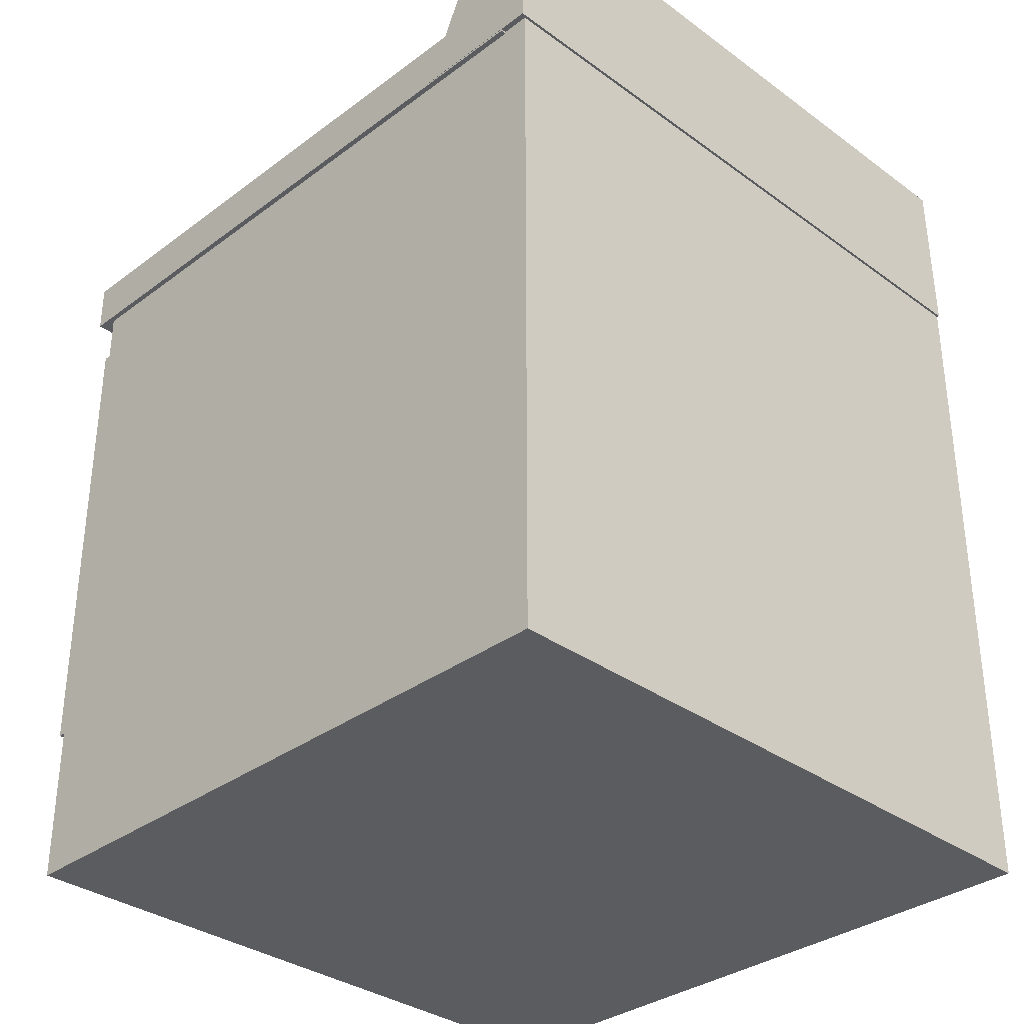
<metadata>
{"format":"obj","ext":"obj","renderer":"f3d","projection":"perspective","resolution":1024,"background":"white","views":[{"elev":-33.6,"azim":-44.7,"up":"+Y"}]}
</metadata>
<code>
o counter
v -1.891 -2.007 1.891
v -1.891 2.007 1.891
v -1.891 -2.007 -1.891
v -1.891 2.007 -1.891
v 1.891 -2.007 1.891
v 1.891 2.007 1.891
v 1.891 -2.007 -1.891
v 1.891 2.007 -1.891
f 1 2 4 3
f 3 4 8 7
f 7 8 6 5
f 5 6 2 1
f 3 7 5 1
f 8 4 2 6
o lowercounter
v -1.922 1.912 1.737
v -1.922 2.199 1.737
v -1.922 1.912 -1.999
v -1.922 2.199 -1.999
v 1.893 1.912 1.737
v 1.893 2.199 1.737
v 1.893 1.912 -1.999
v 1.893 2.199 -1.999
v -1.922 1.912 1.737
v -1.625 2.199 0.9776
v -1.922 1.912 -1.999
v -1.625 2.199 -1.716
v 1.893 1.912 1.737
v 1.612 2.199 0.9776
v 1.893 1.912 -1.999
v 1.612 2.199 -1.716
v -1.829 -1.054 -1.87
v -1.829 1.714 -1.87
v 1.307 -0.4495 1.616
v 1.307 0.9006 1.616
v 1.829 -1.054 -1.87
v 1.829 1.714 -1.87
v -1.295 -0.4495 1.616
v -1.295 0.9006 1.616
v -1.829 1.714 -2.031
v -1.829 -1.054 -2.031
v 1.829 -1.054 -2.031
v 1.829 1.714 -2.031
v -1.829 1.714 -2.031
v -1.829 -1.054 -2.031
v 1.829 -1.054 -2.031
v 1.829 1.714 -2.031
v -1.495 1.112 -2.031
v -1.495 -0.6605 -2.031
v 1.506 -0.6605 -2.031
v 1.506 1.112 -2.031
v -1.495 1.112 -2.031
v -1.495 -0.6605 -2.031
v 1.506 -0.6605 -2.031
v 1.506 1.112 -2.031
v -1.466 1.385 -1.972
v -1.466 1.48 -1.972
v -1.466 1.385 -2.119
v -1.466 1.48 -2.119
v 1.466 1.385 -1.972
v 1.466 1.48 -1.972
v 1.466 1.385 -2.119
v 1.466 1.48 -2.119
v -1.922 2.199 1.737
v -1.922 2.199 -1.999
v 1.893 2.199 -1.999
v 1.893 2.199 1.737
v -1.625 2.234 0.9776
v -1.625 2.234 -1.716
v 1.612 2.234 0.9776
v 1.612 2.234 -1.716
f 9 10 12 11
f 11 12 16 15
f 15 16 14 13
f 13 14 10 9
f 11 15 13 9
f 16 12 10 14
f 17 57 58 19
f 19 58 59 23
f 23 59 60 21
f 21 60 57 17
f 19 23 21 17
f 22 24 64 63
f 25 26 33 34
f 27 28 32 31
f 35 36 30 29
f 29 30 26 25
f 34 35 29 25
f 36 33 26 30
f 37 38 34 33
f 38 39 35 34
f 40 37 33 36
f 39 40 36 35
f 41 42 38 37
f 42 43 39 38
f 44 41 37 40
f 43 44 40 39
f 45 46 42 41
f 46 47 43 42
f 48 45 41 44
f 47 48 44 43
f 28 27 46 45
f 27 31 47 46
f 32 28 45 48
f 31 32 48 47
f 49 50 52 51
f 51 52 56 55
f 55 56 54 53
f 53 54 50 49
f 51 55 53 49
f 56 52 50 54
f 18 20 58 57
f 20 24 59 58
f 24 22 60 59
f 22 18 57 60
f 64 62 61 63
f 20 18 61 62
f 18 22 63 61
f 24 20 62 64
o uppercounter
v -1.923 1.921 1.148
v -1.923 1.924 1.906
v -1.923 2.917 1.608
v -1.923 2.92 1.895
v 1.891 1.921 1.148
v 1.891 1.924 1.906
v 1.891 2.917 1.608
v 1.891 2.92 1.895
f 65 66 68 67
f 67 68 72 71
f 71 72 70 69
f 69 70 66 65
f 67 71 69 65
f 72 68 66 70
o heatcircles
v -0.8086 2.27 -0.3236
v -0.913 2.27 -0.3133
v -1.013 2.27 -0.2829
v -1.106 2.27 -0.2334
v -1.187 2.27 -0.1669
v -1.253 2.27 -0.08582
v -1.303 2.27 0.006682
v -1.333 2.27 0.1071
v -1.344 2.27 0.2114
v -1.333 2.27 0.3158
v -1.303 2.27 0.4162
v -1.253 2.27 0.5087
v -1.187 2.27 0.5898
v -1.106 2.27 0.6563
v -1.013 2.27 0.7057
v -0.913 2.27 0.7362
v -0.8086 2.27 0.7465
v -0.7042 2.27 0.7362
v -0.6039 2.27 0.7057
v -0.5114 2.27 0.6563
v -0.4303 2.27 0.5898
v -0.3637 2.27 0.5087
v -0.3143 2.27 0.4162
v -0.2838 2.27 0.3158
v -0.2736 2.27 0.2114
v -0.2838 2.27 0.1071
v -0.3143 2.27 0.006682
v -0.3637 2.27 -0.08582
v -0.4303 2.27 -0.1669
v -0.5114 2.27 -0.2334
v -0.6039 2.27 -0.2829
v -0.7042 2.27 -0.3133
v -0.8086 2.27 -1.521
v -0.913 2.27 -1.511
v -1.013 2.27 -1.481
v -1.106 2.27 -1.431
v -1.187 2.27 -1.365
v -1.253 2.27 -1.284
v -1.303 2.27 -1.191
v -1.333 2.27 -1.091
v -1.344 2.27 -0.9864
v -1.333 2.27 -0.882
v -1.303 2.27 -0.7816
v -1.253 2.27 -0.6891
v -1.187 2.27 -0.608
v -1.106 2.27 -0.5415
v -1.013 2.27 -0.492
v -0.913 2.27 -0.4616
v -0.8086 2.27 -0.4513
v -0.7042 2.27 -0.4616
v -0.6039 2.27 -0.492
v -0.5114 2.27 -0.5415
v -0.4303 2.27 -0.608
v -0.3637 2.27 -0.6891
v -0.3143 2.27 -0.7816
v -0.2838 2.27 -0.882
v -0.2736 2.27 -0.9864
v -0.2838 2.27 -1.091
v -0.3143 2.27 -1.191
v -0.3637 2.27 -1.284
v -0.4303 2.27 -1.365
v -0.5114 2.27 -1.431
v -0.6039 2.27 -1.481
v -0.7042 2.27 -1.511
v 0.7472 2.27 -1.521
v 0.6428 2.27 -1.511
v 0.5424 2.27 -1.481
v 0.4499 2.27 -1.431
v 0.3689 2.27 -1.365
v 0.3023 2.27 -1.284
v 0.2529 2.27 -1.191
v 0.2224 2.27 -1.091
v 0.2122 2.27 -0.9864
v 0.2224 2.27 -0.882
v 0.2529 2.27 -0.7816
v 0.3023 2.27 -0.6891
v 0.3689 2.27 -0.608
v 0.4499 2.27 -0.5415
v 0.5424 2.27 -0.492
v 0.6428 2.27 -0.4616
v 0.7472 2.27 -0.4513
v 0.8516 2.27 -0.4616
v 0.9519 2.27 -0.492
v 1.044 2.27 -0.5415
v 1.126 2.27 -0.608
v 1.192 2.27 -0.6891
v 1.242 2.27 -0.7816
v 1.272 2.27 -0.882
v 1.282 2.27 -0.9864
v 1.272 2.27 -1.091
v 1.242 2.27 -1.191
v 1.192 2.27 -1.284
v 1.126 2.27 -1.365
v 1.044 2.27 -1.431
v 0.9519 2.27 -1.481
v 0.8516 2.27 -1.511
v 0.7472 2.27 -0.2967
v 0.6428 2.27 -0.2864
v 0.5424 2.27 -0.256
v 0.4499 2.27 -0.2066
v 0.3689 2.27 -0.14
v 0.3023 2.27 -0.05894
v 0.2529 2.27 0.03356
v 0.2224 2.27 0.1339
v 0.2122 2.27 0.2383
v 0.2224 2.27 0.3427
v 0.2529 2.27 0.4431
v 0.3023 2.27 0.5356
v 0.3689 2.27 0.6166
v 0.4499 2.27 0.6832
v 0.5424 2.27 0.7326
v 0.6428 2.27 0.7631
v 0.7472 2.27 0.7734
v 0.8516 2.27 0.7631
v 0.9519 2.27 0.7326
v 1.044 2.27 0.6832
v 1.126 2.27 0.6166
v 1.192 2.27 0.5356
v 1.242 2.27 0.4431
v 1.272 2.27 0.3427
v 1.282 2.27 0.2383
v 1.272 2.27 0.1339
v 1.242 2.27 0.03356
v 1.192 2.27 -0.05894
v 1.126 2.27 -0.14
v 1.044 2.27 -0.2066
v 0.9519 2.27 -0.256
v 0.8516 2.27 -0.2864
v -0.8086 2.332 -0.3236
v -0.913 2.332 -0.3133
v -1.013 2.332 -0.2829
v -1.106 2.332 -0.2334
v -1.187 2.332 -0.1669
v -1.253 2.332 -0.08582
v -1.303 2.332 0.006682
v -1.333 2.332 0.1071
v -1.344 2.332 0.2114
v -1.333 2.332 0.3158
v -1.303 2.332 0.4162
v -1.253 2.332 0.5087
v -1.187 2.332 0.5898
v -1.106 2.332 0.6563
v -1.013 2.332 0.7057
v -0.913 2.332 0.7362
v -0.8086 2.332 0.7465
v -0.7042 2.332 0.7362
v -0.6039 2.332 0.7057
v -0.5114 2.332 0.6563
v -0.4303 2.332 0.5898
v -0.3637 2.332 0.5087
v -0.3143 2.332 0.4162
v -0.2838 2.332 0.3158
v -0.2736 2.332 0.2114
v -0.2838 2.332 0.1071
v -0.3143 2.332 0.006682
v -0.3637 2.332 -0.08582
v -0.4303 2.332 -0.1669
v -0.5114 2.332 -0.2334
v -0.6039 2.332 -0.2829
v -0.7042 2.332 -0.3133
v -0.8086 2.332 -1.521
v -0.913 2.332 -1.511
v -1.013 2.332 -1.481
v -1.106 2.332 -1.431
v -1.187 2.332 -1.365
v -1.253 2.332 -1.284
v -1.303 2.332 -1.191
v -1.333 2.332 -1.091
v -1.344 2.332 -0.9864
v -1.333 2.332 -0.882
v -1.303 2.332 -0.7816
v -1.253 2.332 -0.6891
v -1.187 2.332 -0.608
v -1.106 2.332 -0.5415
v -1.013 2.332 -0.492
v -0.913 2.332 -0.4616
v -0.8086 2.332 -0.4513
v -0.7042 2.332 -0.4616
v -0.6039 2.332 -0.492
v -0.5114 2.332 -0.5415
v -0.4303 2.332 -0.608
v -0.3637 2.332 -0.6891
v -0.3143 2.332 -0.7816
v -0.2838 2.332 -0.882
v -0.2736 2.332 -0.9864
v -0.2838 2.332 -1.091
v -0.3143 2.332 -1.191
v -0.3637 2.332 -1.284
v -0.4303 2.332 -1.365
v -0.5114 2.332 -1.431
v -0.6039 2.332 -1.481
v -0.7042 2.332 -1.511
v 0.7472 2.332 -1.521
v 0.6428 2.332 -1.511
v 0.5424 2.332 -1.481
v 0.4499 2.332 -1.431
v 0.3689 2.332 -1.365
v 0.3023 2.332 -1.284
v 0.2529 2.332 -1.191
v 0.2224 2.332 -1.091
v 0.2122 2.332 -0.9864
v 0.2224 2.332 -0.882
v 0.2529 2.332 -0.7816
v 0.3023 2.332 -0.6891
v 0.3689 2.332 -0.608
v 0.4499 2.332 -0.5415
v 0.5424 2.332 -0.492
v 0.6428 2.332 -0.4616
v 0.7472 2.332 -0.4513
v 0.8516 2.332 -0.4616
v 0.9519 2.332 -0.492
v 1.044 2.332 -0.5415
v 1.126 2.332 -0.608
v 1.192 2.332 -0.6891
v 1.242 2.332 -0.7816
v 1.272 2.332 -0.882
v 1.282 2.332 -0.9864
v 1.272 2.332 -1.091
v 1.242 2.332 -1.191
v 1.192 2.332 -1.284
v 1.126 2.332 -1.365
v 1.044 2.332 -1.431
v 0.9519 2.332 -1.481
v 0.8516 2.332 -1.511
v 0.7472 2.332 -0.2967
v 0.6428 2.332 -0.2864
v 0.5424 2.332 -0.256
v 0.4499 2.332 -0.2066
v 0.3689 2.332 -0.14
v 0.3023 2.332 -0.05894
v 0.2529 2.332 0.03356
v 0.2224 2.332 0.1339
v 0.2122 2.332 0.2383
v 0.2224 2.332 0.3427
v 0.2529 2.332 0.4431
v 0.3023 2.332 0.5356
v 0.3689 2.332 0.6166
v 0.4499 2.332 0.6832
v 0.5424 2.332 0.7326
v 0.6428 2.332 0.7631
v 0.7472 2.332 0.7734
v 0.8516 2.332 0.7631
v 0.9519 2.332 0.7326
v 1.044 2.332 0.6832
v 1.126 2.332 0.6166
v 1.192 2.332 0.5356
v 1.242 2.332 0.4431
v 1.272 2.332 0.3427
v 1.282 2.332 0.2383
v 1.272 2.332 0.1339
v 1.242 2.332 0.03356
v 1.192 2.332 -0.05894
v 1.126 2.332 -0.14
v 1.044 2.332 -0.2066
v 0.9519 2.332 -0.256
v 0.8516 2.332 -0.2864
f 198 197 325 326
f 147 146 274 275
f 96 95 223 224
f 199 198 326 327
f 148 147 275 276
f 97 96 224 225
f 200 199 327 328
f 149 148 276 277
f 98 97 225 226
f 169 200 328 297
f 150 149 277 278
f 99 98 226 227
f 151 150 278 279
f 100 99 227 228
f 152 151 279 280
f 101 100 228 229
f 153 152 280 281
f 102 101 229 230
f 154 153 281 282
f 103 102 230 231
f 155 154 282 283
f 104 103 231 232
f 156 155 283 284
f 73 104 232 201
f 157 156 284 285
f 106 105 233 234
f 158 157 285 286
f 107 106 234 235
f 159 158 286 287
f 108 107 235 236
f 160 159 287 288
f 109 108 236 237
f 161 160 288 289
f 110 109 237 238
f 162 161 289 290
f 111 110 238 239
f 163 162 290 291
f 112 111 239 240
f 164 163 291 292
f 113 112 240 241
f 165 164 292 293
f 114 113 241 242
f 166 165 293 294
f 115 114 242 243
f 167 166 294 295
f 116 115 243 244
f 168 167 295 296
f 117 116 244 245
f 137 168 296 265
f 118 117 245 246
f 170 169 297 298
f 119 118 246 247
f 171 170 298 299
f 120 119 247 248
f 172 171 299 300
f 121 120 248 249
f 173 172 300 301
f 122 121 249 250
f 174 173 301 302
f 123 122 250 251
f 175 174 302 303
f 124 123 251 252
f 176 175 303 304
f 125 124 252 253
f 74 73 201 202
f 177 176 304 305
f 126 125 253 254
f 75 74 202 203
f 178 177 305 306
f 127 126 254 255
f 76 75 203 204
f 179 178 306 307
f 128 127 255 256
f 77 76 204 205
f 180 179 307 308
f 129 128 256 257
f 78 77 205 206
f 181 180 308 309
f 130 129 257 258
f 79 78 206 207
f 182 181 309 310
f 131 130 258 259
f 80 79 207 208
f 183 182 310 311
f 132 131 259 260
f 81 80 208 209
f 184 183 311 312
f 133 132 260 261
f 82 81 209 210
f 185 184 312 313
f 134 133 261 262
f 83 82 210 211
f 186 185 313 314
f 135 134 262 263
f 84 83 211 212
f 187 186 314 315
f 136 135 263 264
f 85 84 212 213
f 188 187 315 316
f 105 136 264 233
f 86 85 213 214
f 189 188 316 317
f 138 137 265 266
f 87 86 214 215
f 190 189 317 318
f 139 138 266 267
f 88 87 215 216
f 191 190 318 319
f 140 139 267 268
f 89 88 216 217
f 192 191 319 320
f 141 140 268 269
f 90 89 217 218
f 193 192 320 321
f 142 141 269 270
f 91 90 218 219
f 194 193 321 322
f 143 142 270 271
f 92 91 219 220
f 195 194 322 323
f 144 143 271 272
f 93 92 220 221
f 196 195 323 324
f 145 144 272 273
f 94 93 221 222
f 197 196 324 325
f 146 145 273 274
f 95 94 222 223
f 202 201 232 231 230 229 228 227 226 225 224 223 222 221 220 219 218 217 216 215 214 213 212 211 210 209 208 207 206 205 204 203
f 234 233 264 263 262 261 260 259 258 257 256 255 254 253 252 251 250 249 248 247 246 245 244 243 242 241 240 239 238 237 236 235
f 266 265 296 295 294 293 292 291 290 289 288 287 286 285 284 283 282 281 280 279 278 277 276 275 274 273 272 271 270 269 268 267
f 298 297 328 327 326 325 324 323 322 321 320 319 318 317 316 315 314 313 312 311 310 309 308 307 306 305 304 303 302 301 300 299
o Cube
v 1.3 2.739 1.207
v 1.3 2.437 1.207
v 1.3 2.739 1.372
v 1.3 2.437 1.372
v 1.159 2.739 1.207
v 1.159 2.437 1.207
v 1.159 2.739 1.372
v 1.159 2.437 1.372
v 1.229 2.409 1.666
v 1.229 2.411 1.314
v 1.264 2.412 1.666
v 1.264 2.415 1.314
v 1.297 2.422 1.666
v 1.297 2.425 1.314
v 1.327 2.438 1.666
v 1.327 2.441 1.314
v 1.354 2.46 1.666
v 1.354 2.463 1.314
v 1.376 2.487 1.667
v 1.376 2.49 1.314
v 1.392 2.518 1.667
v 1.392 2.52 1.315
v 1.402 2.551 1.667
v 1.402 2.553 1.315
v 1.406 2.585 1.667
v 1.406 2.587 1.315
v 1.402 2.619 1.668
v 1.402 2.622 1.315
v 1.392 2.652 1.668
v 1.392 2.655 1.315
v 1.376 2.683 1.668
v 1.376 2.685 1.316
v 1.354 2.709 1.668
v 1.354 2.712 1.316
v 1.327 2.731 1.668
v 1.327 2.734 1.316
v 1.297 2.748 1.668
v 1.297 2.75 1.316
v 1.264 2.758 1.668
v 1.264 2.76 1.316
v 1.229 2.761 1.669
v 1.229 2.764 1.316
v 1.195 2.758 1.668
v 1.195 2.76 1.316
v 1.162 2.748 1.668
v 1.162 2.75 1.316
v 1.132 2.731 1.668
v 1.132 2.734 1.316
v 1.105 2.709 1.668
v 1.105 2.712 1.316
v 1.083 2.683 1.668
v 1.083 2.685 1.316
v 1.067 2.652 1.668
v 1.067 2.655 1.315
v 1.057 2.619 1.668
v 1.057 2.622 1.315
v 1.053 2.585 1.667
v 1.053 2.587 1.315
v 1.057 2.551 1.667
v 1.057 2.553 1.315
v 1.067 2.518 1.667
v 1.067 2.52 1.315
v 1.083 2.487 1.667
v 1.083 2.49 1.314
v 1.105 2.46 1.666
v 1.105 2.463 1.314
v 1.132 2.438 1.666
v 1.132 2.441 1.314
v 1.162 2.422 1.666
v 1.162 2.425 1.314
v 1.195 2.412 1.666
v 1.195 2.415 1.314
f 329 331 332 330
f 331 335 336 332
f 335 333 334 336
f 333 329 330 334
f 331 329 333 335
f 336 334 330 332
f 337 339 340 338
f 339 341 342 340
f 341 343 344 342
f 343 345 346 344
f 345 347 348 346
f 347 349 350 348
f 349 351 352 350
f 351 353 354 352
f 353 355 356 354
f 355 357 358 356
f 357 359 360 358
f 359 361 362 360
f 361 363 364 362
f 363 365 366 364
f 365 367 368 366
f 367 369 370 368
f 369 371 372 370
f 371 373 374 372
f 373 375 376 374
f 375 377 378 376
f 377 379 380 378
f 379 381 382 380
f 381 383 384 382
f 383 385 386 384
f 385 387 388 386
f 387 389 390 388
f 389 391 392 390
f 391 393 394 392
f 393 395 396 394
f 395 397 398 396
f 340 342 344 346 348 350 352 354 356 358 360 362 364 366 368 370 372 374 376 378 380 382 384 386 388 390 392 394 396 398 400 338
f 397 399 400 398
f 399 337 338 400
f 337 399 397 395 393 391 389 387 385 383 381 379 377 375 373 371 369 367 365 363 361 359 357 355 353 351 349 347 345 343 341 339
o Cube.001
v 0.2997 2.746 1.207
v 0.5067 2.527 1.207
v 0.2997 2.746 1.372
v 0.5067 2.527 1.372
v 0.1972 2.649 1.207
v 0.4042 2.43 1.207
v 0.1972 2.649 1.372
v 0.4042 2.43 1.372
v 0.4751 2.458 1.666
v 0.4735 2.46 1.314
v 0.4978 2.484 1.666
v 0.4961 2.486 1.314
v 0.5149 2.514 1.666
v 0.5133 2.516 1.314
v 0.5259 2.547 1.666
v 0.5242 2.548 1.314
v 0.5302 2.581 1.666
v 0.5286 2.583 1.314
v 0.5278 2.615 1.667
v 0.5262 2.617 1.314
v 0.5187 2.649 1.667
v 0.5171 2.65 1.315
v 0.5033 2.679 1.667
v 0.5017 2.681 1.315
v 0.4822 2.707 1.667
v 0.4805 2.709 1.315
v 0.4561 2.729 1.668
v 0.4545 2.731 1.315
v 0.4261 2.747 1.668
v 0.4245 2.748 1.315
v 0.3934 2.758 1.668
v 0.3917 2.759 1.316
v 0.3591 2.762 1.668
v 0.3575 2.764 1.316
v 0.3247 2.759 1.668
v 0.323 2.761 1.316
v 0.2914 2.75 1.668
v 0.2897 2.752 1.316
v 0.2605 2.735 1.668
v 0.2588 2.737 1.316
v 0.2332 2.714 1.669
v 0.2315 2.716 1.316
v 0.2105 2.688 1.668
v 0.2089 2.69 1.316
v 0.1934 2.658 1.668
v 0.1917 2.66 1.316
v 0.1824 2.625 1.668
v 0.1808 2.627 1.316
v 0.1781 2.591 1.668
v 0.1764 2.593 1.316
v 0.1805 2.556 1.668
v 0.1788 2.558 1.316
v 0.1896 2.523 1.668
v 0.1879 2.525 1.315
v 0.205 2.492 1.668
v 0.2033 2.494 1.315
v 0.2261 2.465 1.667
v 0.2245 2.467 1.315
v 0.2522 2.442 1.667
v 0.2505 2.444 1.315
v 0.2822 2.425 1.667
v 0.2805 2.427 1.315
v 0.3149 2.414 1.667
v 0.3133 2.416 1.314
v 0.3492 2.41 1.666
v 0.3475 2.412 1.314
v 0.3836 2.412 1.666
v 0.382 2.414 1.314
v 0.4169 2.421 1.666
v 0.4153 2.423 1.314
v 0.4478 2.437 1.666
v 0.4462 2.438 1.314
f 401 403 404 402
f 403 407 408 404
f 407 405 406 408
f 405 401 402 406
f 403 401 405 407
f 408 406 402 404
f 409 411 412 410
f 411 413 414 412
f 413 415 416 414
f 415 417 418 416
f 417 419 420 418
f 419 421 422 420
f 421 423 424 422
f 423 425 426 424
f 425 427 428 426
f 427 429 430 428
f 429 431 432 430
f 431 433 434 432
f 433 435 436 434
f 435 437 438 436
f 437 439 440 438
f 439 441 442 440
f 441 443 444 442
f 443 445 446 444
f 445 447 448 446
f 447 449 450 448
f 449 451 452 450
f 451 453 454 452
f 453 455 456 454
f 455 457 458 456
f 457 459 460 458
f 459 461 462 460
f 461 463 464 462
f 463 465 466 464
f 465 467 468 466
f 467 469 470 468
f 412 414 416 418 420 422 424 426 428 430 432 434 436 438 440 442 444 446 448 450 452 454 456 458 460 462 464 466 468 470 472 410
f 469 471 472 470
f 471 409 410 472
f 409 471 469 467 465 463 461 459 457 455 453 451 449 447 445 443 441 439 437 435 433 431 429 427 425 423 421 419 417 415 413 411
o Cube.002
v -0.3468 2.739 1.207
v -0.3468 2.437 1.207
v -0.3468 2.739 1.372
v -0.3468 2.437 1.372
v -0.4878 2.739 1.207
v -0.4878 2.437 1.207
v -0.4878 2.739 1.372
v -0.4878 2.437 1.372
v -0.4173 2.409 1.666
v -0.4173 2.411 1.314
v -0.3829 2.412 1.666
v -0.3829 2.415 1.314
v -0.3499 2.422 1.666
v -0.3499 2.425 1.314
v -0.3194 2.438 1.666
v -0.3194 2.441 1.314
v -0.2927 2.46 1.666
v -0.2927 2.463 1.314
v -0.2708 2.487 1.667
v -0.2708 2.49 1.314
v -0.2545 2.518 1.667
v -0.2545 2.52 1.315
v -0.2445 2.551 1.667
v -0.2445 2.553 1.315
v -0.2411 2.585 1.667
v -0.2411 2.587 1.315
v -0.2445 2.619 1.668
v -0.2445 2.622 1.315
v -0.2545 2.652 1.668
v -0.2545 2.655 1.315
v -0.2708 2.683 1.668
v -0.2708 2.685 1.316
v -0.2927 2.709 1.668
v -0.2927 2.712 1.316
v -0.3194 2.731 1.668
v -0.3194 2.734 1.316
v -0.3499 2.748 1.668
v -0.3499 2.75 1.316
v -0.3829 2.758 1.668
v -0.3829 2.76 1.316
v -0.4173 2.761 1.669
v -0.4173 2.764 1.316
v -0.4516 2.758 1.668
v -0.4516 2.76 1.316
v -0.4847 2.748 1.668
v -0.4847 2.75 1.316
v -0.5151 2.731 1.668
v -0.5151 2.734 1.316
v -0.5418 2.709 1.668
v -0.5418 2.712 1.316
v -0.5637 2.683 1.668
v -0.5637 2.685 1.316
v -0.58 2.652 1.668
v -0.58 2.655 1.315
v -0.59 2.619 1.668
v -0.59 2.622 1.315
v -0.5934 2.585 1.667
v -0.5934 2.587 1.315
v -0.59 2.551 1.667
v -0.59 2.553 1.315
v -0.58 2.518 1.667
v -0.58 2.52 1.315
v -0.5637 2.487 1.667
v -0.5637 2.49 1.314
v -0.5418 2.46 1.666
v -0.5418 2.463 1.314
v -0.5151 2.438 1.666
v -0.5151 2.441 1.314
v -0.4847 2.422 1.666
v -0.4847 2.425 1.314
v -0.4516 2.412 1.666
v -0.4516 2.415 1.314
f 473 475 476 474
f 475 479 480 476
f 479 477 478 480
f 477 473 474 478
f 475 473 477 479
f 480 478 474 476
f 481 483 484 482
f 483 485 486 484
f 485 487 488 486
f 487 489 490 488
f 489 491 492 490
f 491 493 494 492
f 493 495 496 494
f 495 497 498 496
f 497 499 500 498
f 499 501 502 500
f 501 503 504 502
f 503 505 506 504
f 505 507 508 506
f 507 509 510 508
f 509 511 512 510
f 511 513 514 512
f 513 515 516 514
f 515 517 518 516
f 517 519 520 518
f 519 521 522 520
f 521 523 524 522
f 523 525 526 524
f 525 527 528 526
f 527 529 530 528
f 529 531 532 530
f 531 533 534 532
f 533 535 536 534
f 535 537 538 536
f 537 539 540 538
f 539 541 542 540
f 484 486 488 490 492 494 496 498 500 502 504 506 508 510 512 514 516 518 520 522 524 526 528 530 532 534 536 538 540 542 544 482
f 541 543 544 542
f 543 481 482 544
f 481 543 541 539 537 535 533 531 529 527 525 523 521 519 517 515 513 511 509 507 505 503 501 499 497 495 493 491 489 487 485 483
o Cube.003
v -1.156 2.739 1.207
v -1.156 2.437 1.207
v -1.156 2.739 1.372
v -1.156 2.437 1.372
v -1.297 2.739 1.207
v -1.297 2.437 1.207
v -1.297 2.739 1.372
v -1.297 2.437 1.372
v -1.227 2.409 1.666
v -1.227 2.411 1.314
v -1.192 2.412 1.666
v -1.192 2.415 1.314
v -1.159 2.422 1.666
v -1.159 2.425 1.314
v -1.129 2.438 1.666
v -1.129 2.441 1.314
v -1.102 2.46 1.666
v -1.102 2.463 1.314
v -1.08 2.487 1.667
v -1.08 2.49 1.314
v -1.064 2.518 1.667
v -1.064 2.52 1.315
v -1.054 2.551 1.667
v -1.054 2.553 1.315
v -1.051 2.585 1.667
v -1.051 2.587 1.315
v -1.054 2.619 1.668
v -1.054 2.622 1.315
v -1.064 2.652 1.668
v -1.064 2.655 1.315
v -1.08 2.683 1.668
v -1.08 2.685 1.316
v -1.102 2.709 1.668
v -1.102 2.712 1.316
v -1.129 2.731 1.668
v -1.129 2.734 1.316
v -1.159 2.748 1.668
v -1.159 2.75 1.316
v -1.192 2.758 1.668
v -1.192 2.76 1.316
v -1.227 2.761 1.669
v -1.227 2.764 1.316
v -1.261 2.758 1.668
v -1.261 2.76 1.316
v -1.294 2.748 1.668
v -1.294 2.75 1.316
v -1.325 2.731 1.668
v -1.325 2.734 1.316
v -1.351 2.709 1.668
v -1.351 2.712 1.316
v -1.373 2.683 1.668
v -1.373 2.685 1.316
v -1.389 2.652 1.668
v -1.389 2.655 1.315
v -1.4 2.619 1.668
v -1.4 2.622 1.315
v -1.403 2.585 1.667
v -1.403 2.587 1.315
v -1.4 2.551 1.667
v -1.4 2.553 1.315
v -1.389 2.518 1.667
v -1.389 2.52 1.315
v -1.373 2.487 1.667
v -1.373 2.49 1.314
v -1.351 2.46 1.666
v -1.351 2.463 1.314
v -1.325 2.438 1.666
v -1.325 2.441 1.314
v -1.294 2.422 1.666
v -1.294 2.425 1.314
v -1.261 2.412 1.666
v -1.261 2.415 1.314
f 545 547 548 546
f 547 551 552 548
f 551 549 550 552
f 549 545 546 550
f 547 545 549 551
f 552 550 546 548
f 553 555 556 554
f 555 557 558 556
f 557 559 560 558
f 559 561 562 560
f 561 563 564 562
f 563 565 566 564
f 565 567 568 566
f 567 569 570 568
f 569 571 572 570
f 571 573 574 572
f 573 575 576 574
f 575 577 578 576
f 577 579 580 578
f 579 581 582 580
f 581 583 584 582
f 583 585 586 584
f 585 587 588 586
f 587 589 590 588
f 589 591 592 590
f 591 593 594 592
f 593 595 596 594
f 595 597 598 596
f 597 599 600 598
f 599 601 602 600
f 601 603 604 602
f 603 605 606 604
f 605 607 608 606
f 607 609 610 608
f 609 611 612 610
f 611 613 614 612
f 556 558 560 562 564 566 568 570 572 574 576 578 580 582 584 586 588 590 592 594 596 598 600 602 604 606 608 610 612 614 616 554
f 613 615 616 614
f 615 553 554 616
f 553 615 613 611 609 607 605 603 601 599 597 595 593 591 589 587 585 583 581 579 577 575 573 571 569 567 565 563 561 559 557 555

</code>
